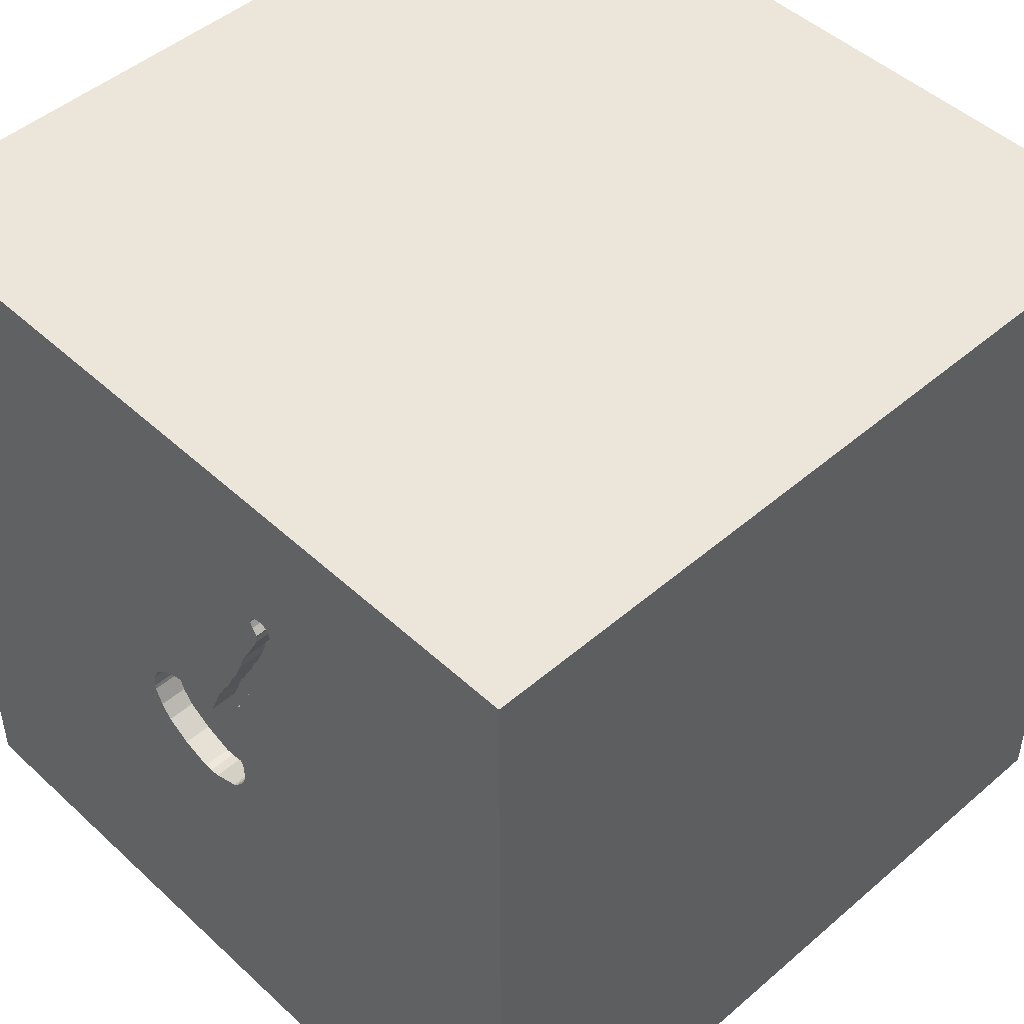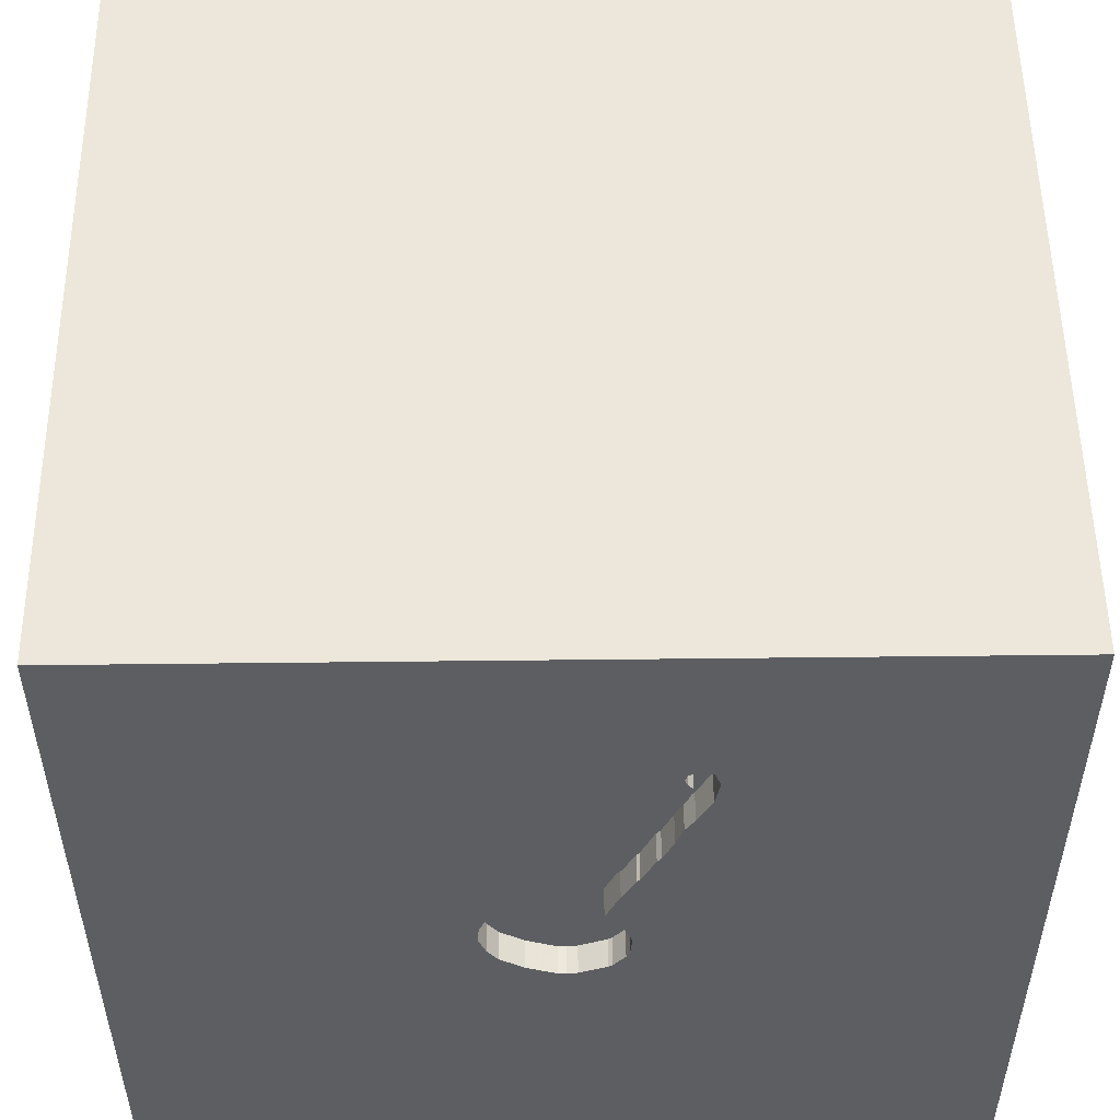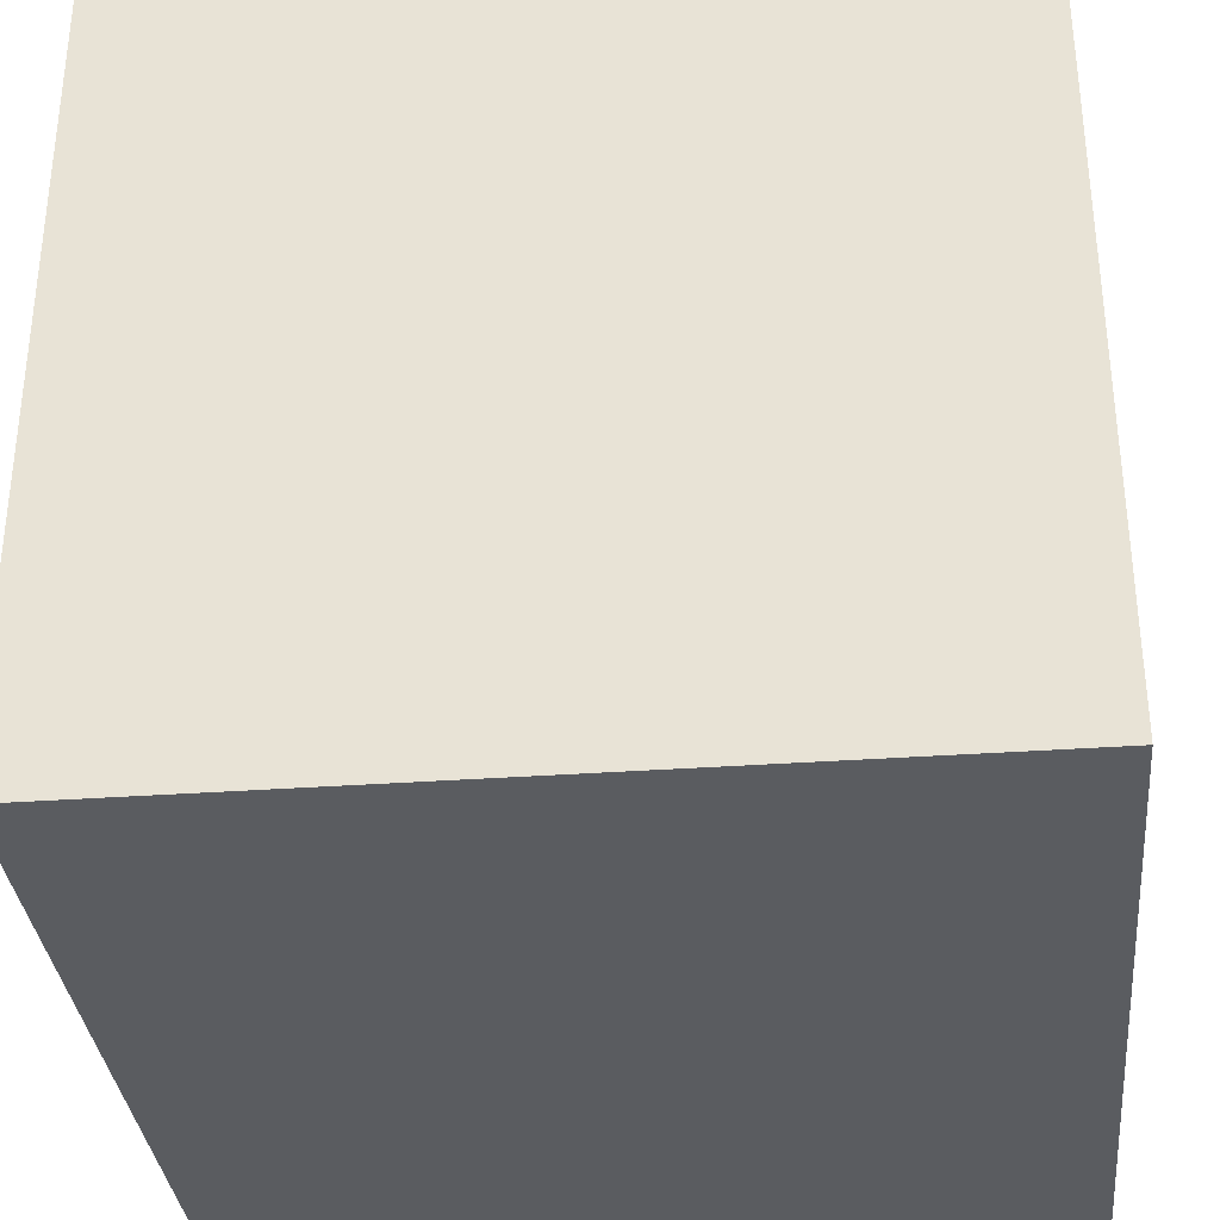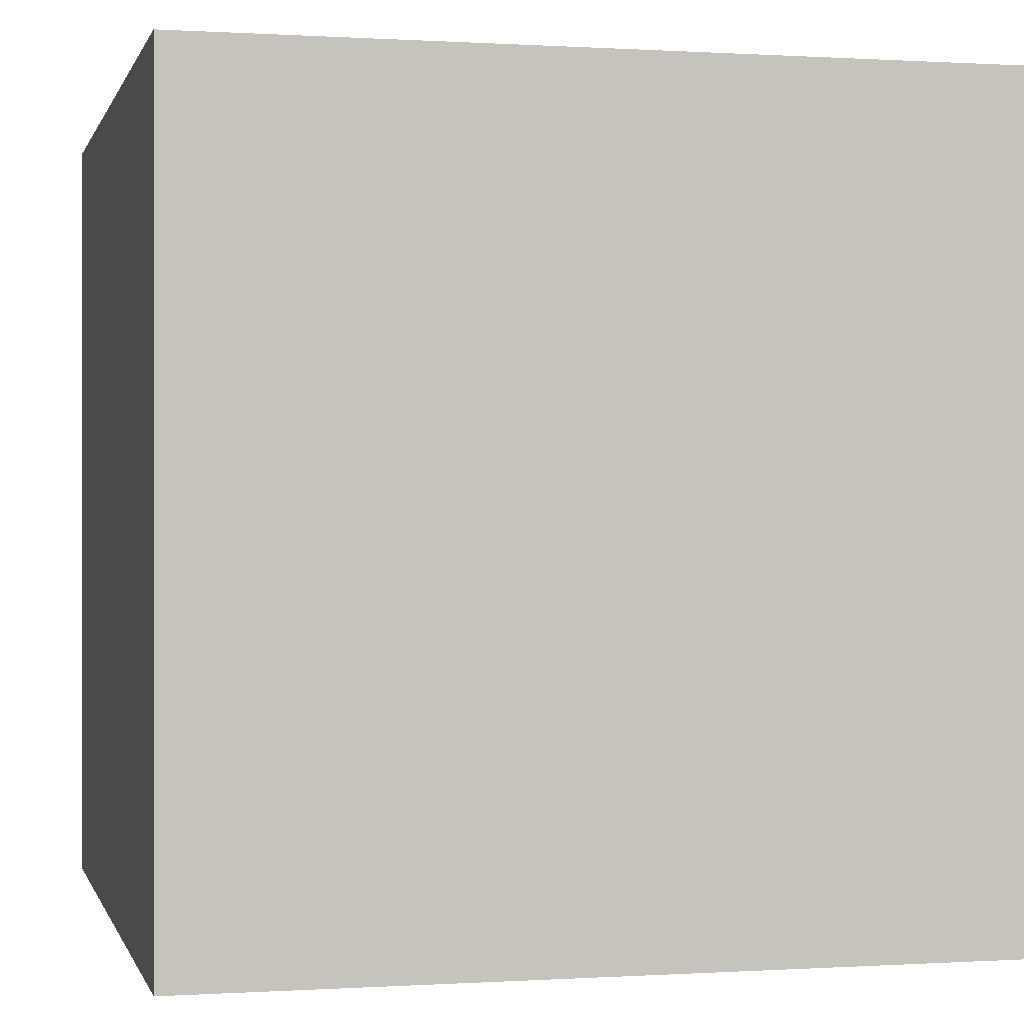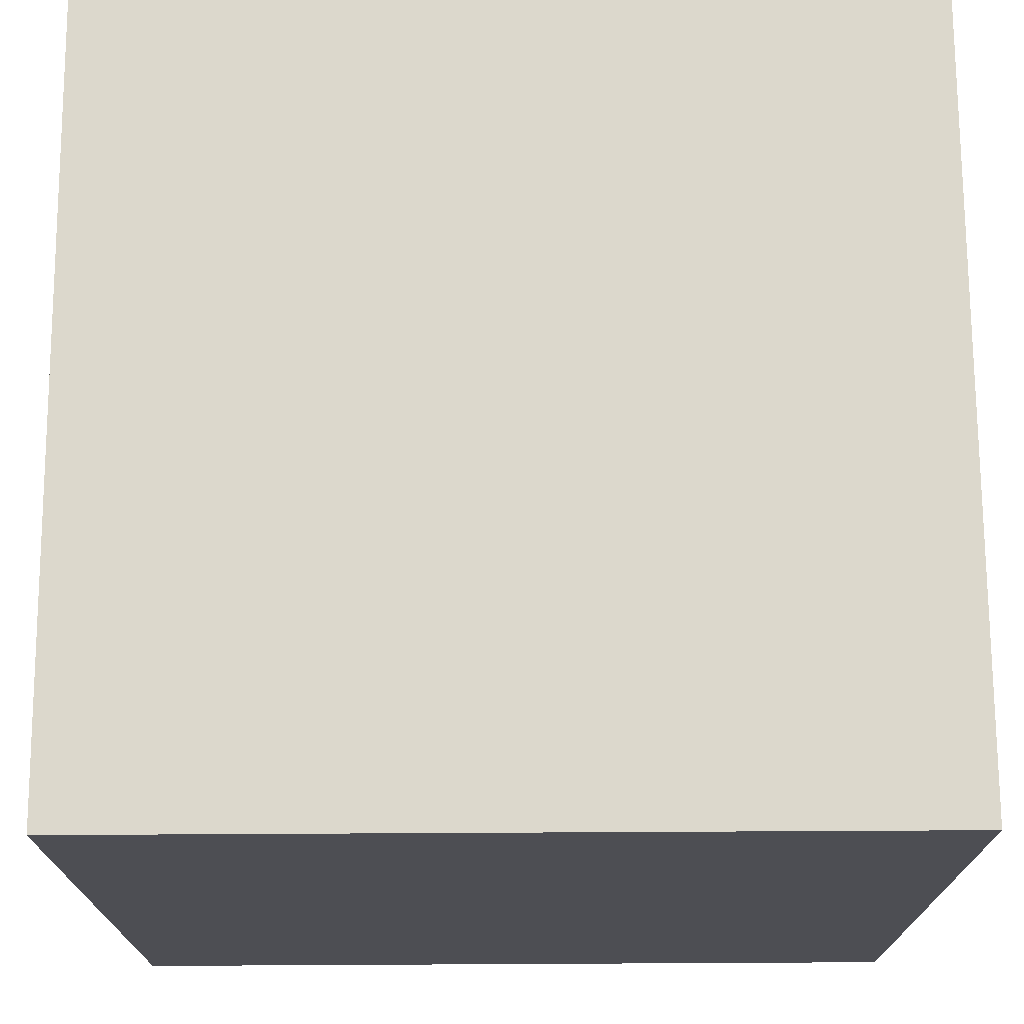
<metadata>
{"format":"obj","ext":"obj","renderer":"f3d","projection":"perspective","resolution":1024,"background":"white","views":[{"elev":47.7,"azim":-134.0,"up":"+Z"},{"elev":52.4,"azim":179.3,"up":"+Z"},{"elev":-33.8,"azim":95.6,"up":"+Z"},{"elev":0.1,"azim":-103.4,"up":"+Y"},{"elev":72.7,"azim":89.7,"up":"+Z"}]}
</metadata>
<code>
o spoon_7
v -0.257 1.5 0.584
v -0.4339 1.5 0.7778
v -0.2164 1.5 0.3372
v -0.3644 1.5 0.8304
v -0.3644 1.4 0.8304
v -0.1199 1.5 0.1306
v -0.1199 1.4 0.1306
v -0.4073 1.5 0.936
v -0.3106 1.5 0.5168
v 0.2641 1.5 -0.04454
v 0.025 1.5 -0.2238
v 0.025 1.4 -0.2238
v -0.3517 1.5 0.6256
v -0.3517 1.4 0.6256
v -0.2746 1.5 0.4488
v -0.2746 1.4 0.4488
v -0.9375 0.08138 -1.5
v -0.7552 -1.5 0.1562
v -1.094 -1.5 -0.1823
v -0.6771 -1.5 -0.5208
v -0.8333 -1.5 1.5
v -1.172 -1.5 0.625
v -0.9733 1.5 0.2148
v -0.931 1.5 1.139
v -0.8333 1.5 -1.5
v -0.918 1.5 -0.6641
v -0.8333 1.5 1.5
v -0.123 1.5 0.1229
v 0.01015 1.5 0.1905
v 0.01015 1.4 0.1905
v 0.2132 1.5 -0.129
v 0.2132 1.4 -0.129
v 0.3646 -1.042 1.5
v 0.04232 0.4378 -1.5
v 0.2083 0.4557 1.5
v 0.1042 -0.2344 1.5
v 0.1562 1.198 -1.5
v 0.4688 1.016 1.5
v 0.1302 -0.4036 -1.5
v 0.2083 -1.5 -0.8333
v 0.4297 -1.5 0.4687
v 0.4687 -1.5 -0
v 0.5469 -1.5 1.198
v -0.1302 -1.5 -1.5
v 0.4167 -1.5 -1.25
v 0.1562 -1.5 -0.4167
v 0.1302 -1.5 1.5
v 0.4687 1.5 -1.042
v 0.07487 1.5 0.957
v 0.1302 1.5 -1.5
v 0.03906 1.5 -0.4427
v 0.1562 1.5 1.5
v 0.4167 -1.198 -1.5
v -0.3519 1.5 0.9187
v -0.192 1.5 -0.1208
v -0.192 1.4 -0.1208
v -0.2083 -1.146 1.5
v -0.1823 1.068 1.5
v -0.1823 -1.5 0.4818
v -0.1562 -1.5 -0
v -0.05208 -1.5 1.276
v -0.1042 1.5 0.3125
v -0.09862 1.5 0.2688
v -0.3255 1.5 -1.25
v -0.1364 1.5 -0.1826
v -0.339 1.5 0.7576
v 0.0493 1.5 0.1884
v 0.0493 1.4 0.1884
v -0.2197 1.5 0.4983
v -0.2197 1.4 0.4983
v 0.2703 1.5 0.06162
v 0.2703 1.4 0.06162
v -0.1801 1.5 0.05653
v -0.1746 1.5 0.4095
v -0.1746 1.4 0.4095
v 1.042 -0.8333 1.5
v 1.12 0.3906 -1.5
v 1.25 0.4687 1.5
v 1.211 -0.2083 1.5
v 1.068 -1.5 0.1823
v 1.5 -1.5 1.5
v 1.276 -1.5 -0.6771
v 1.029 -1.5 0.7552
v 1.224 1.5 -0.7943
v 0.9505 1.5 0.1497
v 1.5 1.5 -1.5
v 1.058 -0.7259 -1.5
v 1.042 -1.25 1.5
v -0.1327 1.5 0.3354
v -0.1327 1.4 0.3354
v -0.1503 1.5 -0.1727
v -0.1503 1.4 -0.1727
v 0.1291 1.5 -0.1848
v 0.1291 1.4 -0.1848
v 0.2069 1.5 0.1487
v 0.2069 1.4 0.1487
v -0.002613 1.5 -0.2263
v -0.002613 1.4 -0.2263
v -0.2264 1.5 0.3455
v -0.2264 1.4 0.3455
v -0.4073 1.4 0.936
v -0.1489 1.5 0.102
v -0.06347 1.5 0.1839
v -0.06347 1.4 0.1839
v 0.2322 1.5 -0.1032
v -0.04025 1.5 -0.2204
v -0.3267 1.5 0.5536
v -0.3267 1.4 0.5536
v -0.3146 1.5 0.7087
v -0.3146 1.4 0.7087
v 0.07306 1.5 0.1924
v -0.3451 -1.029 -1.5
v -0.625 -0.9896 1.5
v -0.4687 0.4167 1.5
v -0.4427 -0.1562 1.5
v -0.625 1.042 1.5
v -0.5208 -1.5 1.094
v -0.7292 -1.5 -1.198
v -1.5 -0.5859 0.1823
v -1.5 -0.8333 1.198
v -1.5 -0.8333 -1.5
v -1.5 -1.042 -1.211
v -1.5 0.599 0.1823
v -1.5 0.3906 1.25
v -1.5 0.5859 -0.6445
v -1.5 0.3125 0.8333
v -1.5 0.1302 -1.5
v -1.5 -0.1302 1.5
v -1.5 0.2214 -1.172
v -1.5 -0 0.4687
v -1.5 0 0
v -1.5 0 -0.4687
v -1.5 1.211 0.2083
v -1.5 1.5 1.5
v -1.5 1.204 -0.6641
v -1.5 1.5 -1.5
v -1.5 1.042 0.8333
v -1.5 -0.5208 -0.599
v -1.5 -1.5 -0.1302
v -1.5 -1.5 0.8333
v -1.5 -1.5 1.5
v -1.5 -1.5 -1.5
v -1.5 0.8333 1.5
v -1.5 1.5 -0.1562
v -1.5 1.5 0.8333
v -1.5 -1.198 -0.651
v -1.5 -1.042 0.4688
v -1.5 -1.146 -0.2083
v -1.5 -1.25 1.042
v -1.5 -0.3646 1.094
v -1.5 -0.4167 -1.25
v -1.5 0.9635 -1.198
v -0.04025 1.4 -0.2204
v -0.163 1.5 0.3939
v 0.1314 1.5 0.1828
v 0.2516 1.5 0.1045
v -0.1981 1.5 -0.1034
v -0.2103 1.5 -0.0204
v 0.599 -0.1823 1.5
v 0.8984 1.185 -1.5
v 0.8333 -1.5 -1.5
v 0.7812 -1.5 -0.3125
v -0.2164 1.4 0.3372
v 0.1669 1.5 -0.1598
v 0.2516 1.4 0.1045
v 0.1314 1.4 0.1828
v -0.4491 1.5 0.8636
v -0.4491 1.4 0.8636
v -0.3532 1.5 0.8704
v -0.3532 1.4 0.8704
v -0.205 1.5 0.4792
v -0.205 1.4 0.4792
v 1.5 -1.5 -1.5
v -0.3842 1.5 0.6784
v -0.282 1.5 0.656
v -0.282 1.4 0.656
v 0.2512 1.5 -0.07739
v 0.2512 1.4 -0.07739
v -0.1227 1.5 0.327
v -0.1514 1.5 0.3782
v -0.1514 1.4 0.3782
v 0.07306 1.4 0.1924
v 1.5 -0.8529 0.8561
v 1.5 -1.055 -1.178
v 1.5 0.1953 0.4688
v 1.5 0.8854 -0.1172
v 1.5 0.8984 1.074
v 1.5 -0.1562 -1.5
v 1.5 -0.1172 -1.097
v 1.5 -0.1042 1.5
v 1.5 0.9766 -1.068
v 1.5 -0.3451 -0.2279
v 1.5 -1.5 -0.8333
v 1.5 -1.5 0.1562
v 1.5 0.8333 -1.5
v 1.5 1.5 -0.1302
v 1.5 1.5 0.8333
v 1.5 -1.217 -0.1172
v 1.5 -0.04557 1.133
v -0.3441 1.5 0.8935
v -0.3441 1.4 0.8935
v -0.1364 1.4 -0.1826
v 0.03776 1.5 0.1929
v -1.211 -0.9505 -1.5
v -1.276 0.05208 1.5
v -0.8789 1.1 -1.5
v -1.12 1.094 1.5
v -1.081 -0.5208 1.5
v -1.25 -1.5 -0.625
v -1.198 0.5208 1.5
v -0.3715 1.5 0.8465
v -0.3715 1.4 0.8465
v -0.4339 1.4 0.7778
v -0.1801 1.4 0.05653
v 0.2769 1.5 -0.012
v 0.2769 1.4 -0.012
v -0.05111 1.5 0.1701
v -0.05111 1.4 0.1701
v -0.1277 1.5 0.3312
v -0.3812 1.5 0.9347
v -0.2865 -1.5 -1.094
v -0.4469 1.5 0.8805
v -0.2695 1.5 0.62
v 0.07705 1.5 -0.2043
v 0.8333 0.4687 1.5
v 0.8333 -1.5 -1.042
v 1.5 1.5 1.5
v 1.042 1.5 1.055
v -0.123 1.4 0.1229
v -0.4469 1.4 0.8805
v -0.2893 1.5 0.4679
v -0.2893 1.4 0.4679
v -0.257 1.4 0.584
v 0.2791 1.5 0.004892
v -0.3519 1.4 0.9187
v -0.4302 1.5 0.9228
v -0.4302 1.4 0.9228
v -0.2123 1.5 0.4887
v -0.1489 1.4 0.102
v 0.03776 1.4 0.1929
v -0.2103 1.4 -0.0204
v -0.3812 1.4 0.9347
v -0.2045 1.5 -0.08482
v -0.2045 1.4 -0.08482
v -0.3842 1.4 0.6784
v -0.05729 1.5 0.177
v -0.169 1.5 0.2431
v -0.169 1.4 0.2431
v -0.3643 1.5 0.8082
v -0.3643 1.4 0.8082
v -0.1227 1.4 0.327
v 0.2791 1.4 0.004892
f 149 140 141
f 141 120 149
f 140 22 141
f 21 113 141
f 128 120 141
f 141 117 21
f 208 128 141
f 128 150 120
f 149 147 140
f 147 139 140
f 47 113 21
f 120 147 149
f 139 22 140
f 22 117 141
f 117 47 21
f 47 57 113
f 208 205 128
f 117 61 47
f 113 208 141
f 128 124 150
f 150 147 120
f 139 19 22
f 147 148 139
f 19 18 22
f 150 119 147
f 147 119 148
f 18 117 22
f 47 33 57
f 143 124 128
f 18 59 117
f 113 115 208
f 115 205 208
f 205 143 128
f 124 126 150
f 148 146 139
f 59 61 117
f 57 36 113
f 205 210 143
f 126 130 150
f 130 119 150
f 146 142 139
f 139 209 19
f 61 43 47
f 81 33 47
f 33 36 57
f 142 209 139
f 43 81 47
f 81 88 33
f 36 115 113
f 115 210 205
f 143 134 124
f 119 138 148
f 59 43 61
f 115 114 210
f 210 207 143
f 130 131 119
f 138 146 148
f 209 20 19
f 19 20 18
f 18 60 59
f 59 41 43
f 124 137 126
f 146 122 142
f 88 76 33
f 134 137 124
f 131 138 119
f 114 207 210
f 207 134 143
f 126 123 130
f 142 20 209
f 20 60 18
f 41 83 43
f 83 81 43
f 33 159 36
f 114 116 207
f 137 123 126
f 123 131 130
f 138 122 146
f 142 118 20
f 76 159 33
f 131 132 138
f 60 41 59
f 115 35 114
f 20 46 60
f 60 42 41
f 36 35 115
f 137 133 123
f 122 121 142
f 76 79 159
f 114 58 116
f 207 27 134
f 24 145 134
f 145 137 134
f 204 142 121
f 118 221 20
f 81 76 88
f 35 58 114
f 24 134 27
f 131 125 132
f 138 151 122
f 221 46 20
f 46 42 60
f 42 80 41
f 80 83 41
f 123 125 131
f 221 40 46
f 159 35 36
f 116 27 207
f 132 129 138
f 145 133 137
f 129 151 138
f 151 121 122
f 46 162 42
f 83 194 81
f 81 79 76
f 23 145 24
f 17 112 204
f 183 81 194
f 199 81 183
f 81 190 79
f 159 225 35
f 35 38 58
f 133 125 123
f 125 129 132
f 112 142 204
f 142 44 118
f 42 162 80
f 198 183 194
f 199 190 81
f 79 225 159
f 58 27 116
f 145 144 133
f 133 135 125
f 151 127 121
f 17 204 121
f 112 44 142
f 44 221 118
f 40 162 46
f 80 194 83
f 58 52 27
f 23 24 167
f 23 167 2
f 23 144 145
f 129 127 151
f 17 121 127
f 39 112 17
f 225 38 35
f 24 27 52
f 49 109 66
f 66 249 4
f 222 167 24
f 49 66 4
f 236 222 24
f 4 211 169
f 8 236 24
f 49 4 169
f 8 24 49
f 220 8 49
f 54 220 49
f 49 169 200
f 200 54 49
f 23 2 174
f 107 9 23
f 23 174 13
f 23 13 107
f 34 39 17
f 79 78 225
f 49 24 52
f 23 9 231
f 231 15 99
f 99 3 23
f 23 231 99
f 23 28 102
f 221 45 40
f 40 226 162
f 162 82 80
f 192 185 183
f 185 199 183
f 247 6 28
f 28 23 3
f 3 247 28
f 73 158 23
f 23 102 73
f 226 82 162
f 192 183 198
f 1 223 175
f 175 109 49
f 49 1 175
f 243 157 23
f 23 158 243
f 144 135 133
f 190 78 79
f 38 52 58
f 49 62 89
f 154 74 171
f 49 89 180
f 180 154 171
f 238 69 1
f 171 238 1
f 49 180 171
f 171 1 49
f 23 157 55
f 51 23 55
f 51 55 91
f 51 91 65
f 135 152 125
f 44 45 221
f 45 226 40
f 82 194 80
f 186 185 192
f 187 190 199
f 225 227 38
f 85 95 49
f 95 62 49
f 62 179 219
f 62 219 89
f 51 65 106
f 51 106 97
f 51 97 11
f 51 26 23
f 53 44 112
f 78 227 225
f 62 95 155
f 111 67 203
f 62 155 111
f 203 29 62
f 62 111 203
f 179 62 63
f 224 93 51
f 51 11 224
f 26 144 23
f 125 152 129
f 39 53 112
f 187 199 185
f 95 85 156
f 217 246 103
f 103 63 62
f 62 29 217
f 62 217 103
f 51 93 164
f 152 127 129
f 44 161 45
f 226 173 82
f 82 193 194
f 227 52 38
f 71 156 85
f 85 10 215
f 85 215 234
f 234 71 85
f 85 51 164
f 31 105 85
f 164 31 85
f 152 136 127
f 206 17 127
f 53 161 44
f 161 226 45
f 198 194 193
f 186 187 185
f 190 227 78
f 177 10 85
f 85 105 177
f 206 127 136
f 34 17 206
f 77 39 34
f 87 53 39
f 87 161 53
f 189 186 192
f 187 227 190
f 48 51 85
f 64 26 51
f 136 144 26
f 144 136 135
f 135 136 152
f 77 87 39
f 192 198 184
f 191 186 189
f 228 49 52
f 48 64 51
f 37 34 206
f 184 198 193
f 228 52 227
f 85 49 228
f 64 136 26
f 160 34 37
f 160 77 34
f 161 173 226
f 173 193 82
f 189 192 184
f 84 48 85
f 173 184 193
f 86 48 84
f 50 64 48
f 25 136 64
f 50 37 206
f 50 160 37
f 87 173 161
f 196 186 191
f 197 187 186
f 197 228 227
f 197 85 228
f 196 84 85
f 86 50 48
f 50 25 64
f 25 206 136
f 50 206 25
f 86 160 50
f 195 77 160
f 188 87 77
f 188 189 184
f 195 191 189
f 86 196 191
f 196 197 186
f 197 227 187
f 196 85 197
f 86 84 196
f 86 195 160
f 195 188 77
f 188 173 87
f 188 184 173
f 195 189 188
f 86 191 195
f 232 70 16
f 232 233 70
f 15 231 232
f 232 16 15
f 70 172 16
f 233 232 108
f 70 233 1
f 1 69 70
f 231 9 232
f 238 171 172
f 172 70 238
f 172 75 16
f 108 14 233
f 108 232 9
f 9 107 108
f 69 238 70
f 16 100 15
f 171 74 75
f 75 172 171
f 75 100 16
f 14 108 13
f 176 233 14
f 107 13 108
f 223 1 233
f 233 176 223
f 99 15 100
f 74 154 75
f 100 75 163
f 13 174 14
f 14 110 176
f 175 223 176
f 3 99 100
f 100 163 3
f 154 180 181
f 181 75 154
f 181 163 75
f 245 14 174
f 110 14 245
f 176 110 175
f 180 89 181
f 163 181 90
f 174 2 245
f 250 110 245
f 109 175 110
f 163 248 3
f 90 181 89
f 163 90 248
f 213 245 2
f 110 250 66
f 66 109 110
f 250 245 213
f 247 3 248
f 89 219 90
f 248 90 251
f 249 66 250
f 5 250 213
f 248 7 247
f 219 179 251
f 251 90 219
f 104 248 251
f 2 167 168
f 168 213 2
f 4 249 250
f 250 5 4
f 213 212 5
f 6 247 7
f 248 104 7
f 251 179 63
f 63 103 104
f 104 251 63
f 168 212 213
f 167 222 168
f 5 212 4
f 28 6 7
f 7 229 28
f 7 104 218
f 103 246 104
f 168 230 212
f 230 168 222
f 211 4 212
f 7 218 229
f 246 217 218
f 218 104 246
f 237 212 230
f 169 211 212
f 212 170 169
f 102 28 229
f 229 239 102
f 218 94 229
f 170 212 237
f 222 236 237
f 237 230 222
f 229 214 239
f 218 68 94
f 229 94 12
f 217 29 30
f 30 218 217
f 170 237 242
f 236 8 237
f 170 201 169
f 73 102 239
f 239 214 73
f 214 229 153
f 30 68 218
f 94 68 32
f 153 229 12
f 224 11 12
f 12 94 224
f 242 235 170
f 101 242 237
f 101 237 8
f 200 169 201
f 170 235 201
f 214 153 202
f 68 30 240
f 94 32 164
f 164 93 94
f 68 166 32
f 12 98 153
f 93 224 94
f 29 203 240
f 240 30 29
f 235 242 54
f 242 101 220
f 8 220 101
f 54 200 201
f 201 235 54
f 214 241 73
f 214 202 244
f 202 153 65
f 203 67 68
f 68 240 203
f 31 164 32
f 68 182 166
f 166 178 32
f 11 97 98
f 98 12 11
f 153 98 106
f 220 54 242
f 158 73 241
f 241 214 244
f 202 56 244
f 106 65 153
f 65 91 202
f 67 111 68
f 32 178 105
f 105 31 32
f 182 68 111
f 166 182 155
f 166 96 178
f 97 106 98
f 243 158 241
f 241 244 243
f 92 56 202
f 157 243 244
f 244 56 157
f 92 202 91
f 177 105 178
f 111 155 182
f 155 95 96
f 96 166 155
f 72 178 96
f 56 92 55
f 56 55 157
f 91 55 92
f 178 216 10
f 10 177 178
f 216 178 72
f 165 72 96
f 215 10 216
f 95 156 165
f 165 96 95
f 72 252 216
f 72 165 71
f 234 215 216
f 216 252 234
f 156 71 165
f 71 234 252
f 252 72 71

</code>
